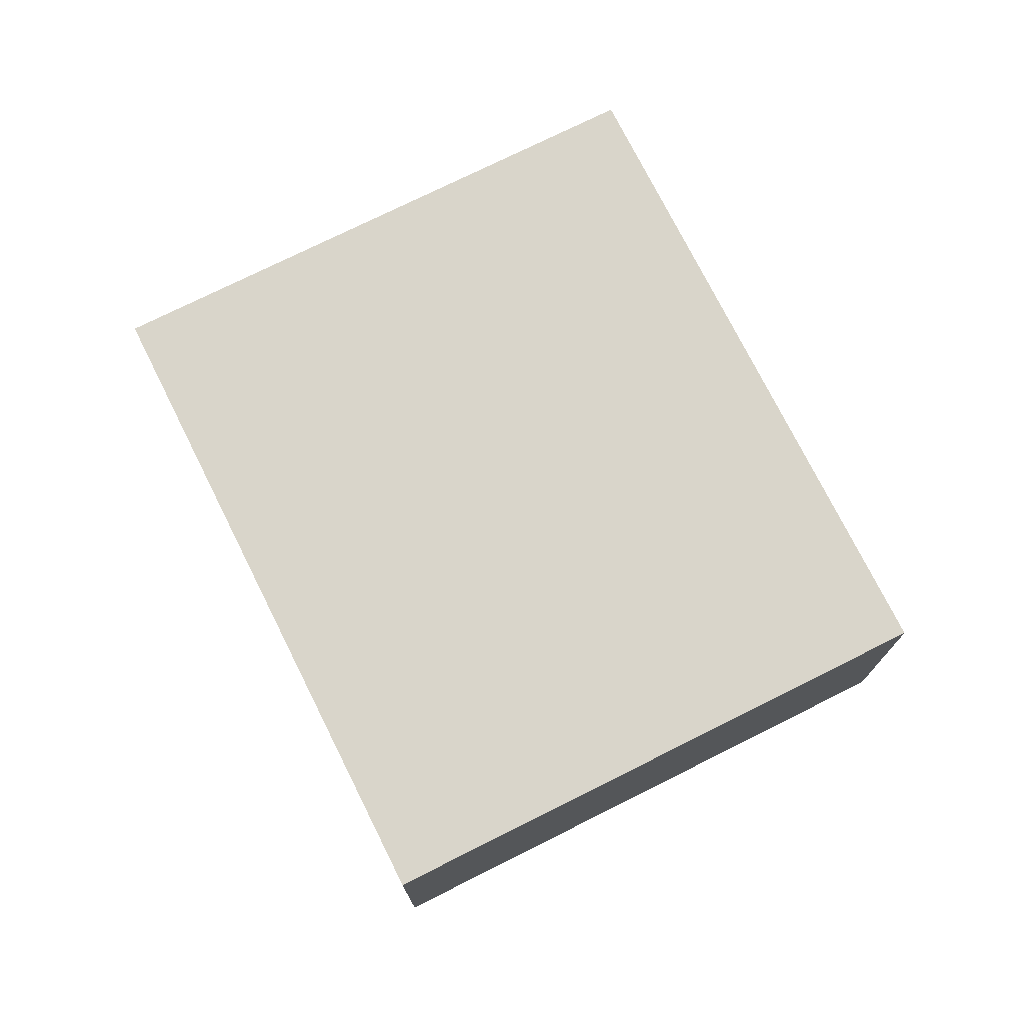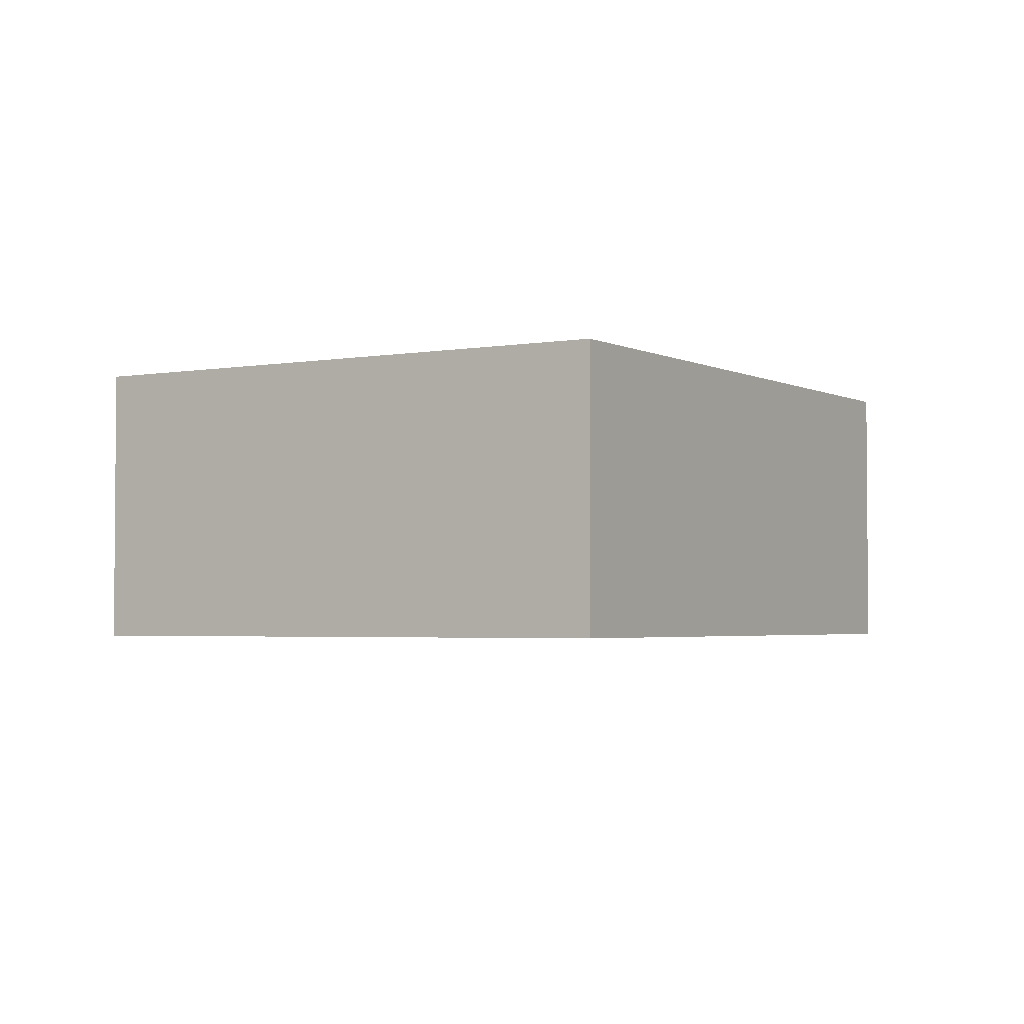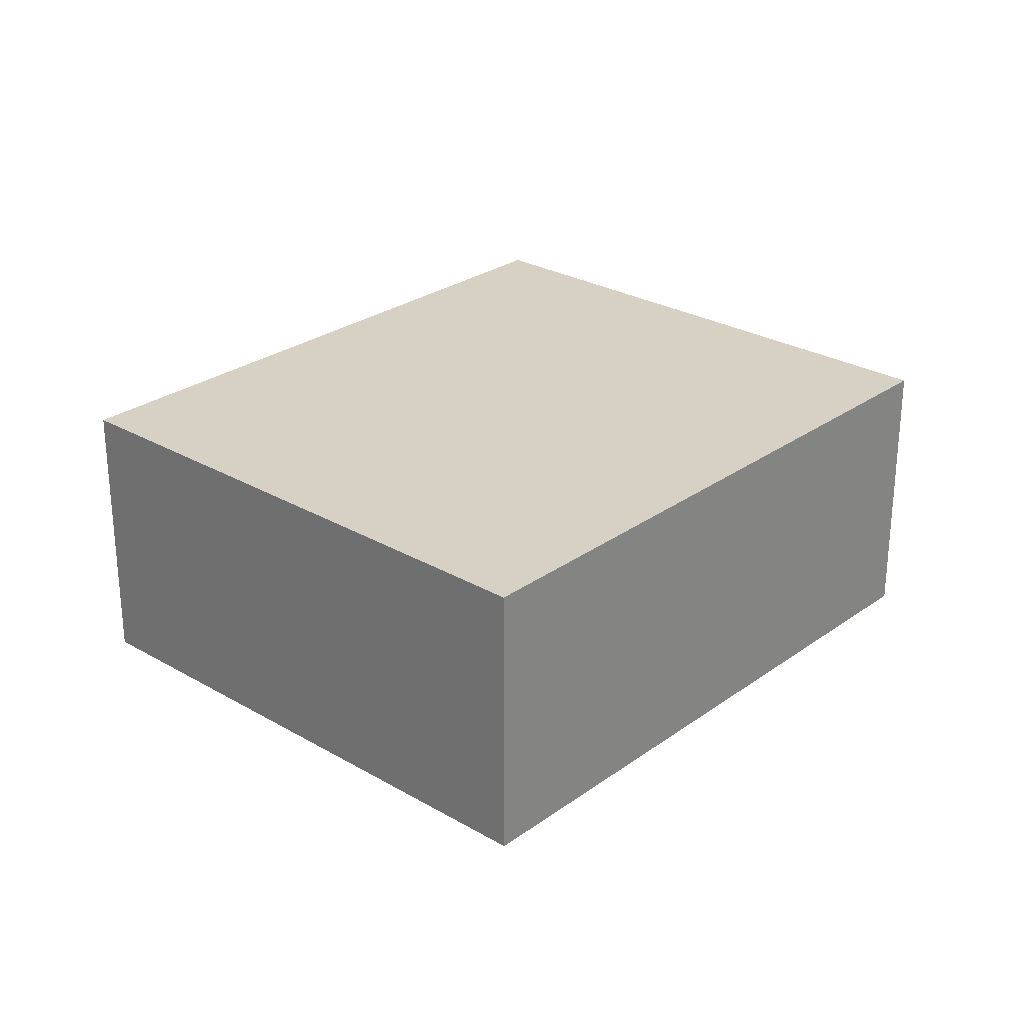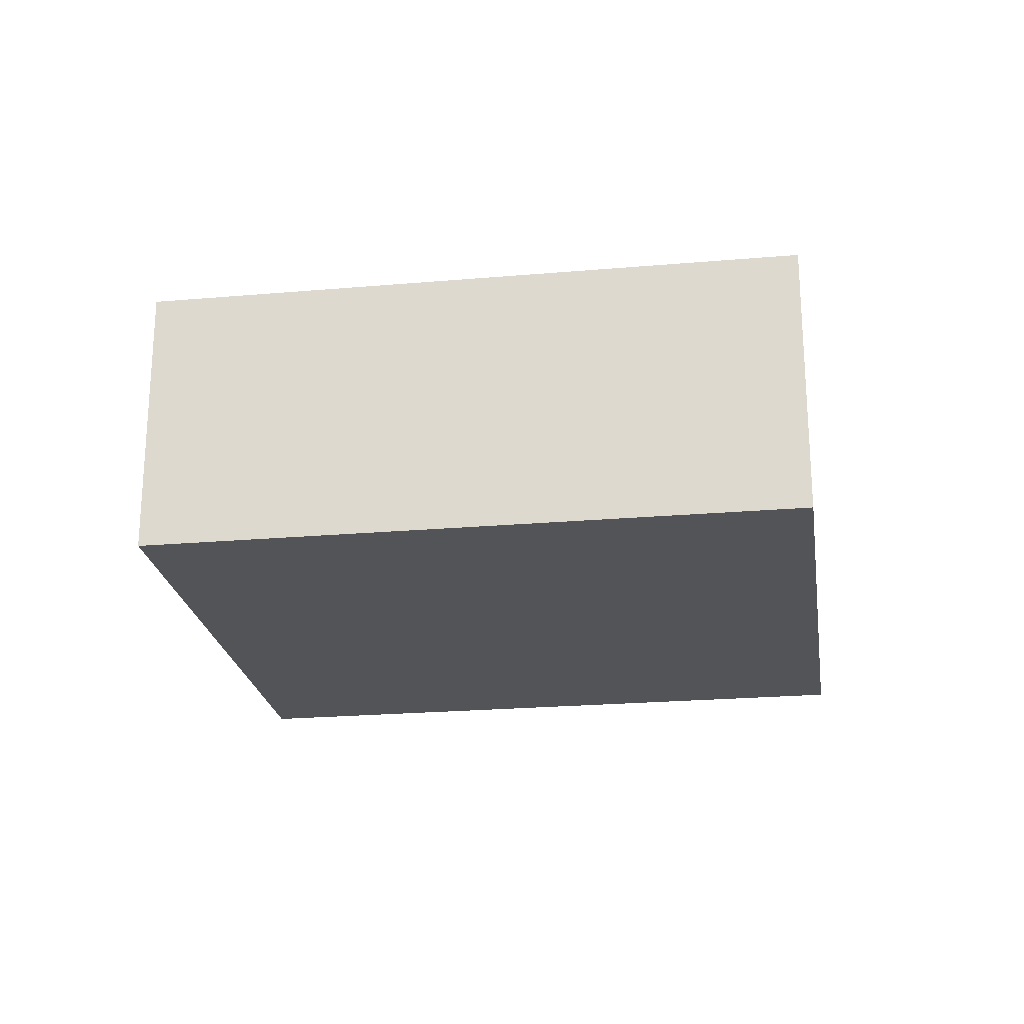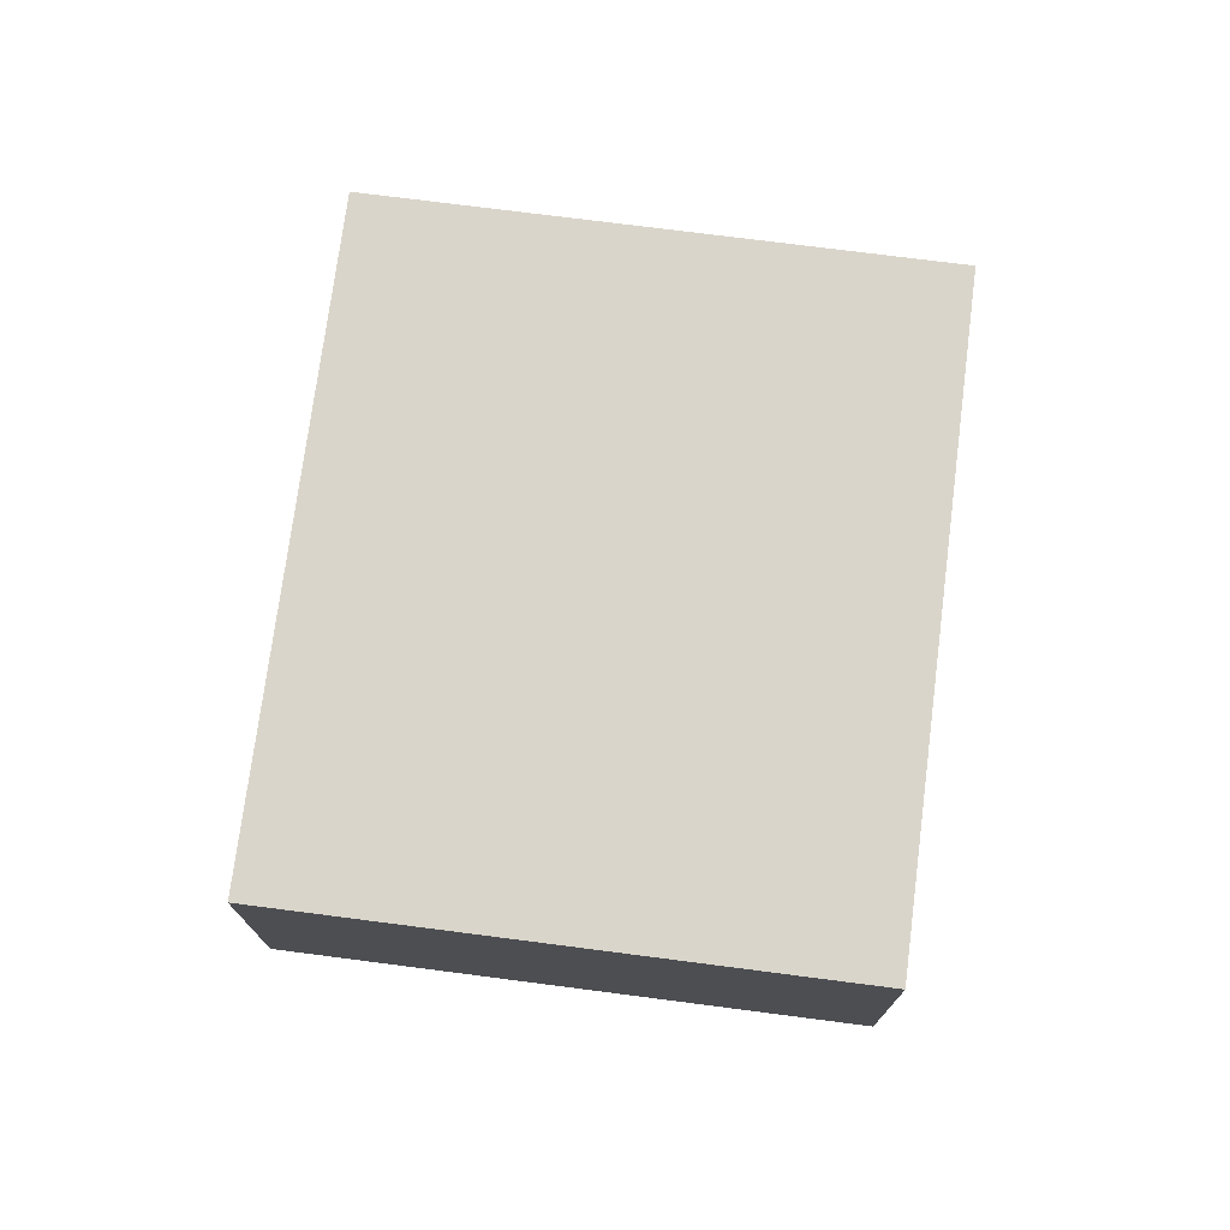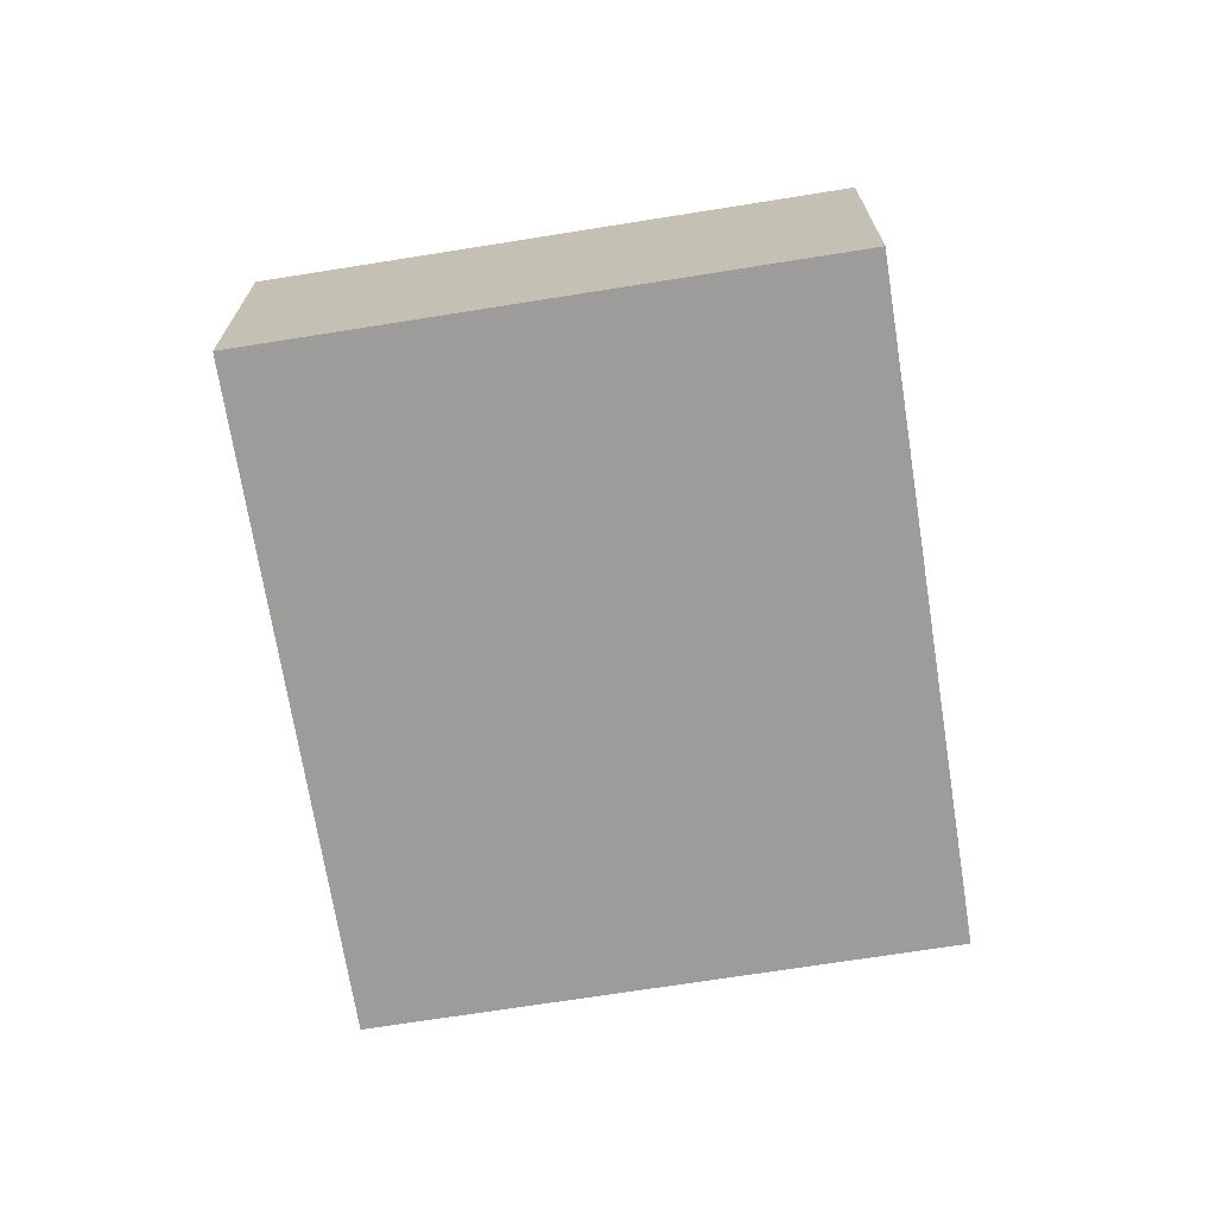
<metadata>
{"format":"obj","ext":"obj","renderer":"f3d","projection":"perspective","resolution":1024,"background":"white","views":[{"elev":74.7,"azim":-88.7,"up":"+Y"},{"elev":-2.9,"azim":149.6,"up":"+Y"},{"elev":27.0,"azim":-20.1,"up":"+Y"},{"elev":-23.0,"azim":36.3,"up":"+Y"},{"elev":74.3,"azim":-54.8,"up":"+Y"},{"elev":-70.2,"azim":-53.1,"up":"+Y"}]}
</metadata>
<code>
v  0 2.771 1.697e-16
v  8.648 2.771 2.025
v  5.921 2.771 -3.132
v  2.727 2.771 5.157
v  5.921 1.918e-16 -3.132
v  0 0 0
v  2.727 -3.158e-16 5.157
v  8.648 -1.24e-16 2.025
g defaultobject
f 1 2 3
f 2 1 4
f 5 1 3
f 1 5 6
f 6 4 1
f 4 6 7
f 7 2 4
f 2 7 8
f 8 3 2
f 3 8 5
f 8 6 5
f 6 8 7

</code>
